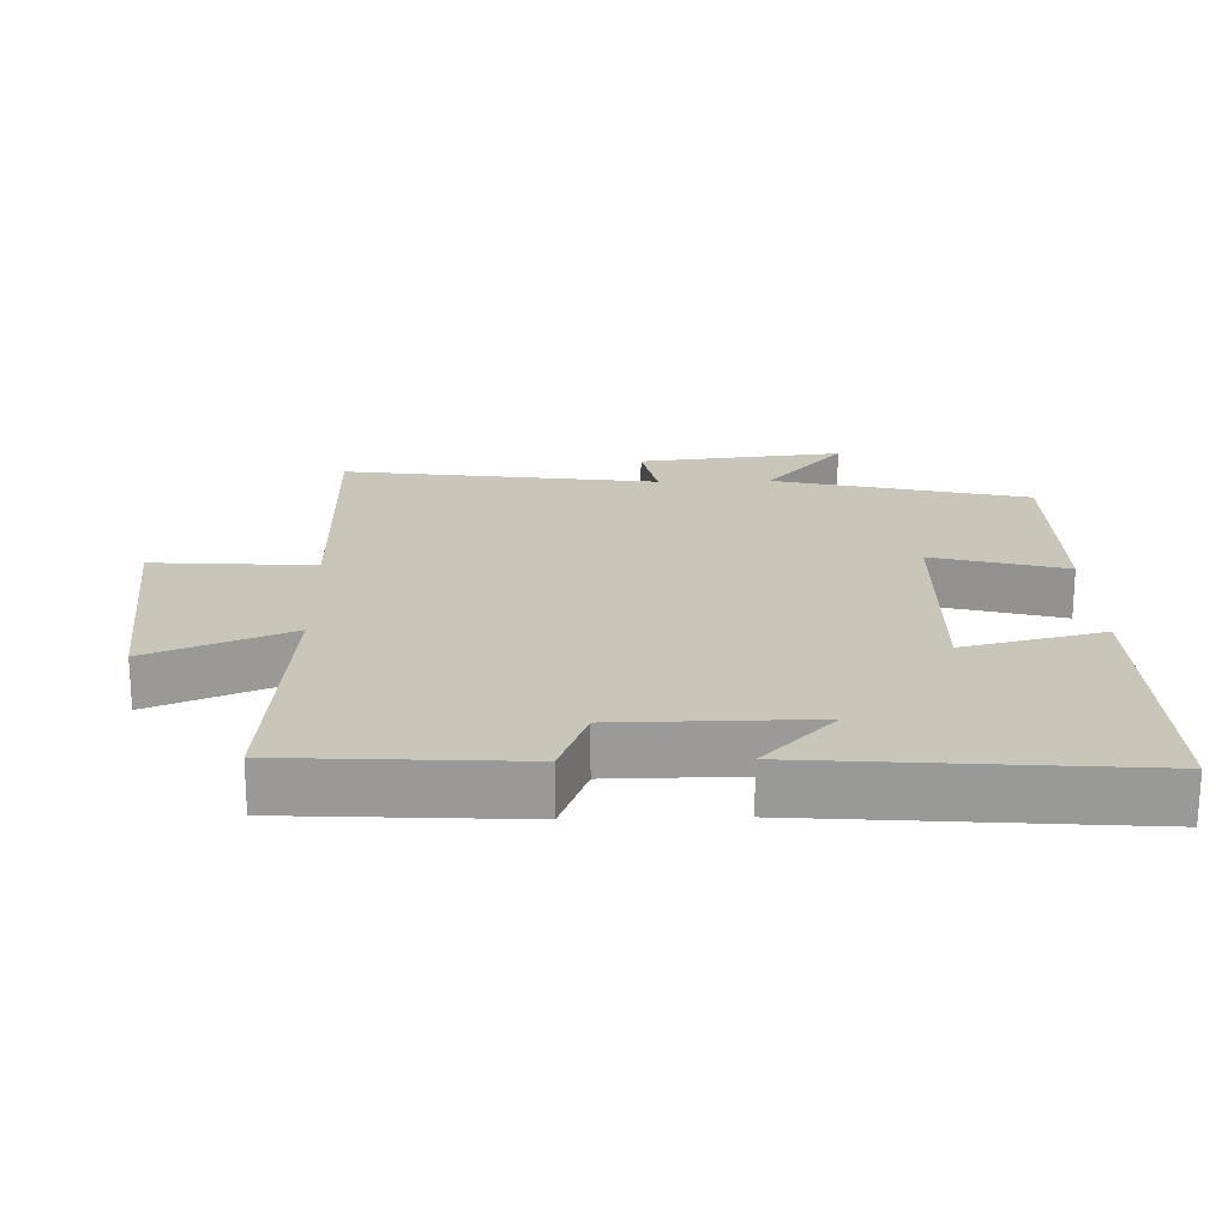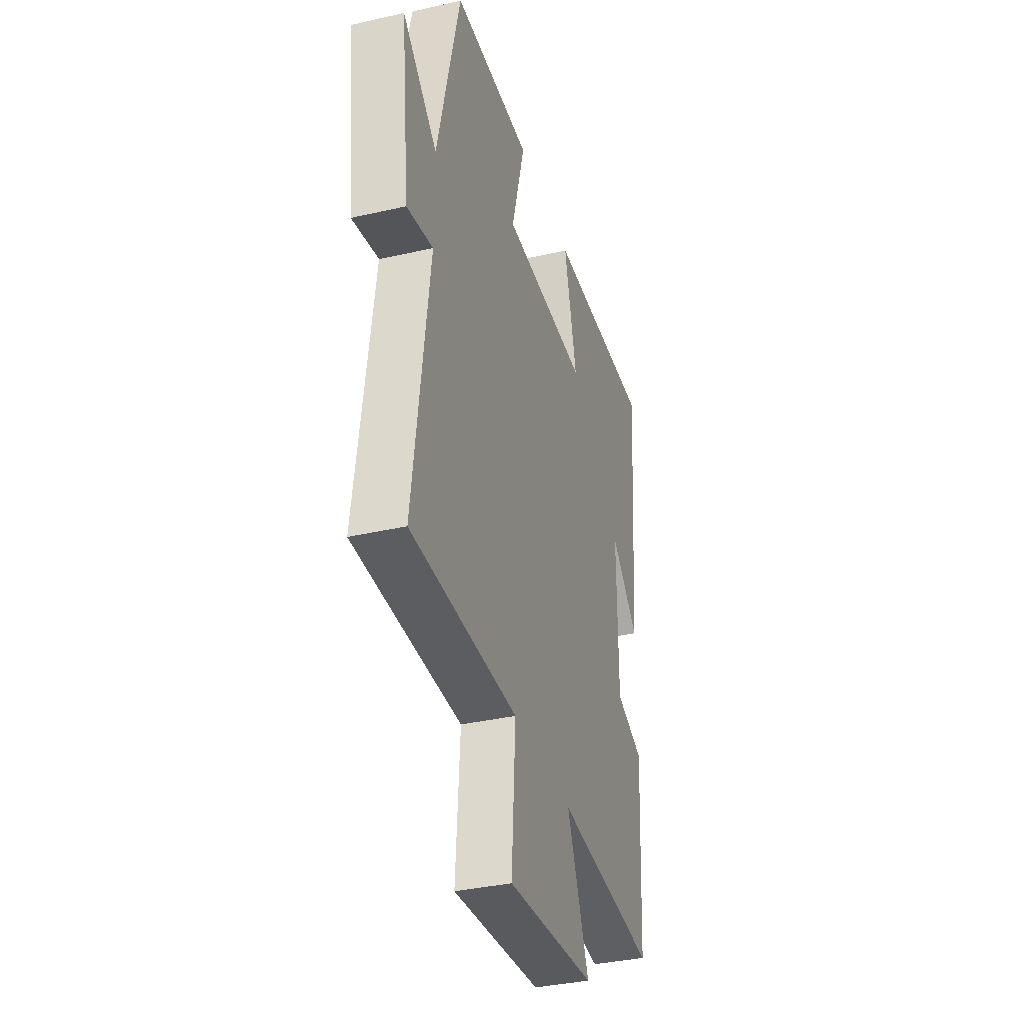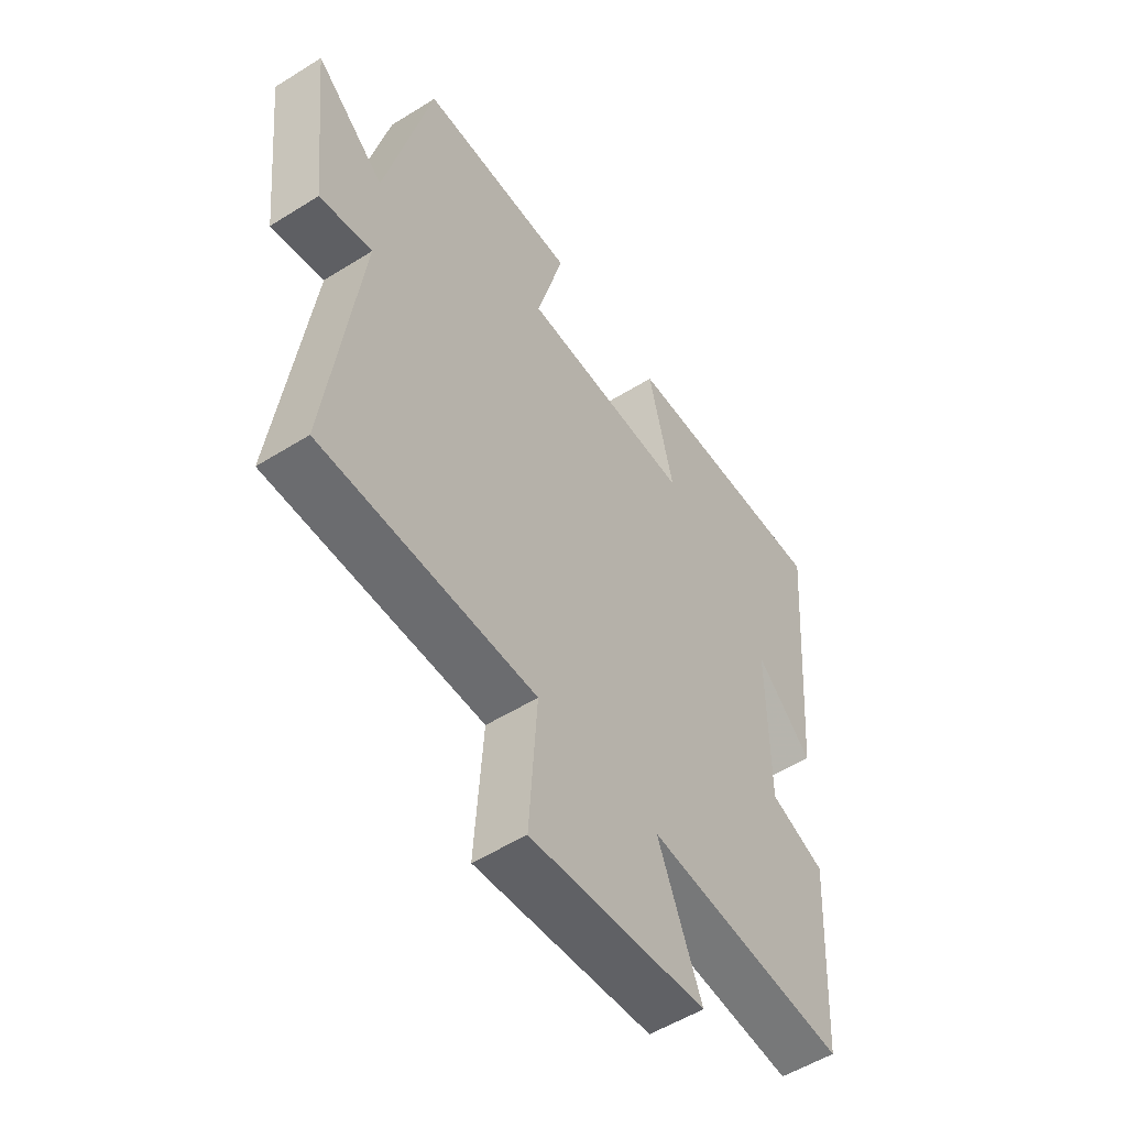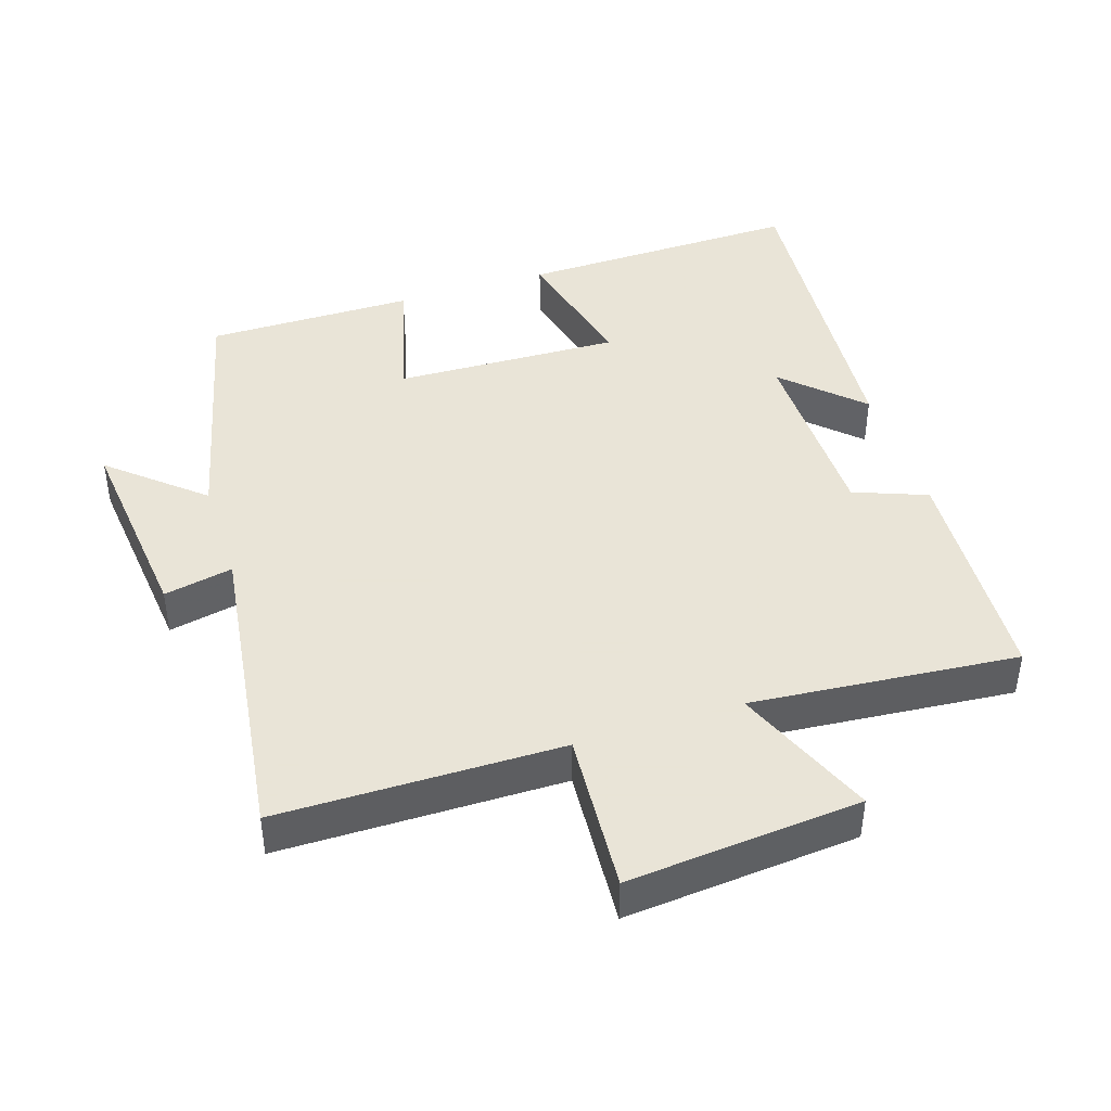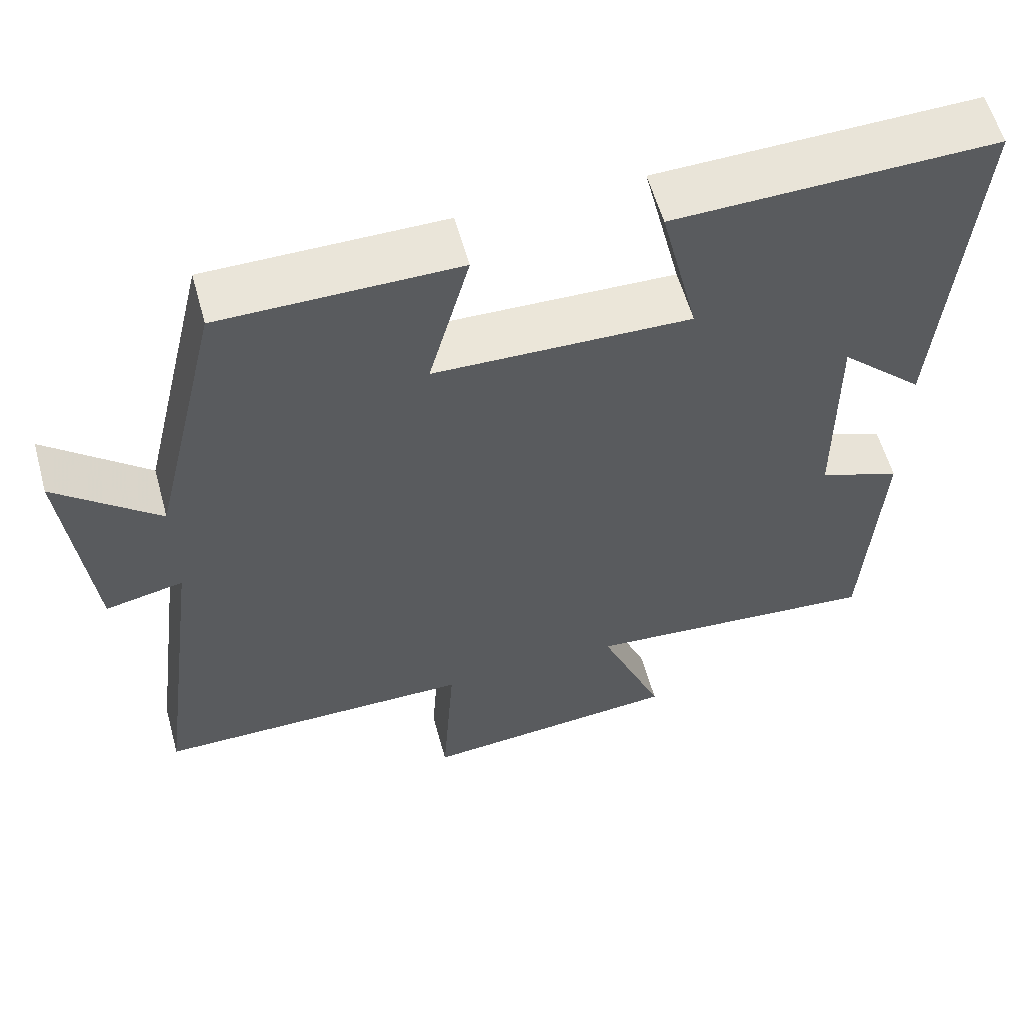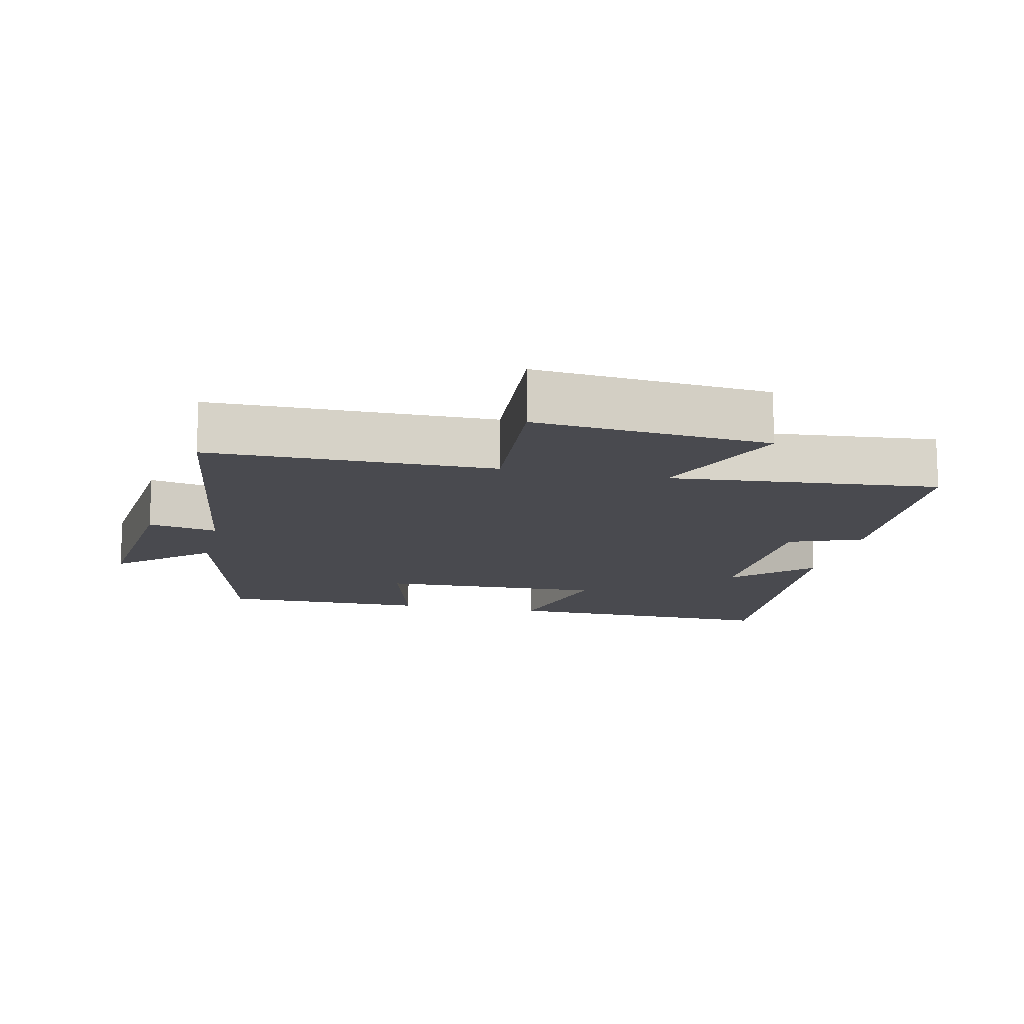
<metadata>
{"format":"obj","ext":"obj","renderer":"f3d","projection":"perspective","resolution":1024,"background":"white","views":[{"elev":20.7,"azim":-91.6,"up":"+Y"},{"elev":-36.0,"azim":106.7,"up":"+Z"},{"elev":-53.5,"azim":123.8,"up":"+Z"},{"elev":42.8,"azim":162.1,"up":"+Y"},{"elev":58.4,"azim":164.5,"up":"+Z"},{"elev":-13.5,"azim":167.6,"up":"+Y"}]}
</metadata>
<code>
v 0.562 0.07 -0.498
v 0.149 0.07 -0.5
v 0.165 0.07 -0.736
v -0.175 0.07 -0.706
v -0.091 0.07 -0.5
v -0.48 0.07 -0.534
v -0.5 0.07 -0.193
v -0.393 0.07 -0.152
v -0.391 0.07 0.132
v -0.5 0.07 0.027
v -0.539 0.07 0.51
v -0.124 0.07 0.5
v -0.173 0.07 0.295
v 0.159 0.07 0.305
v 0.106 0.07 0.5
v 0.411 0.07 0.5
v 0.5 0.07 0.128
v 0.633 0.07 0.243
v 0.601 0.07 -0.057
v 0.5 0.07 -0.036
v 0.562 0 -0.498
v 0.149 0 -0.5
v 0.165 0 -0.736
v -0.175 0 -0.706
v -0.091 0 -0.5
v -0.48 0 -0.534
v -0.5 0 -0.193
v -0.393 0 -0.152
v -0.391 0 0.132
v -0.5 0 0.027
v -0.539 0 0.51
v -0.124 0 0.5
v -0.173 0 0.295
v 0.159 0 0.305
v 0.106 0 0.5
v 0.411 0 0.5
v 0.5 0 0.128
v 0.633 0 0.243
v 0.601 0 -0.057
v 0.5 0 -0.036
f 17 18 19 20
f 15 16 17 20
f 14 15 20 1
f 13 14 1 2
f 11 12 13
f 9 10 11
f 9 11 13 2
f 5 6 7 8
f 5 8 9 2
f 2 3 4 5
f 40 39 38 37
f 40 37 36 35
f 21 40 35 34
f 22 21 34 33
f 33 32 31
f 31 30 29
f 22 33 31 29
f 28 27 26 25
f 22 29 28 25
f 25 24 23 22
f 1 21 22 2
f 2 22 23 3
f 3 23 24 4
f 4 24 25 5
f 5 25 26 6
f 6 26 27 7
f 7 27 28 8
f 8 28 29 9
f 9 29 30 10
f 10 30 31 11
f 11 31 32 12
f 12 32 33 13
f 13 33 34 14
f 14 34 35 15
f 15 35 36 16
f 16 36 37 17
f 17 37 38 18
f 18 38 39 19
f 19 39 40 20
f 20 40 21 1

</code>
